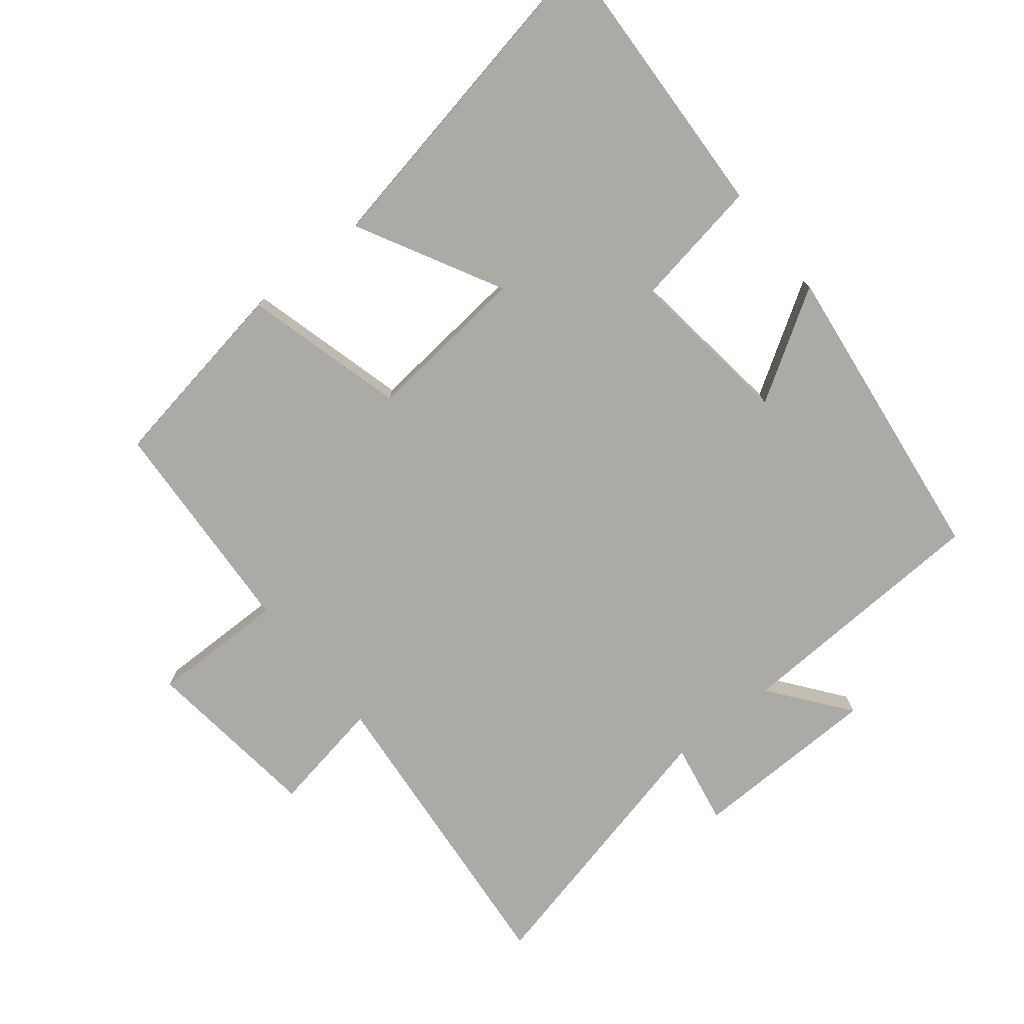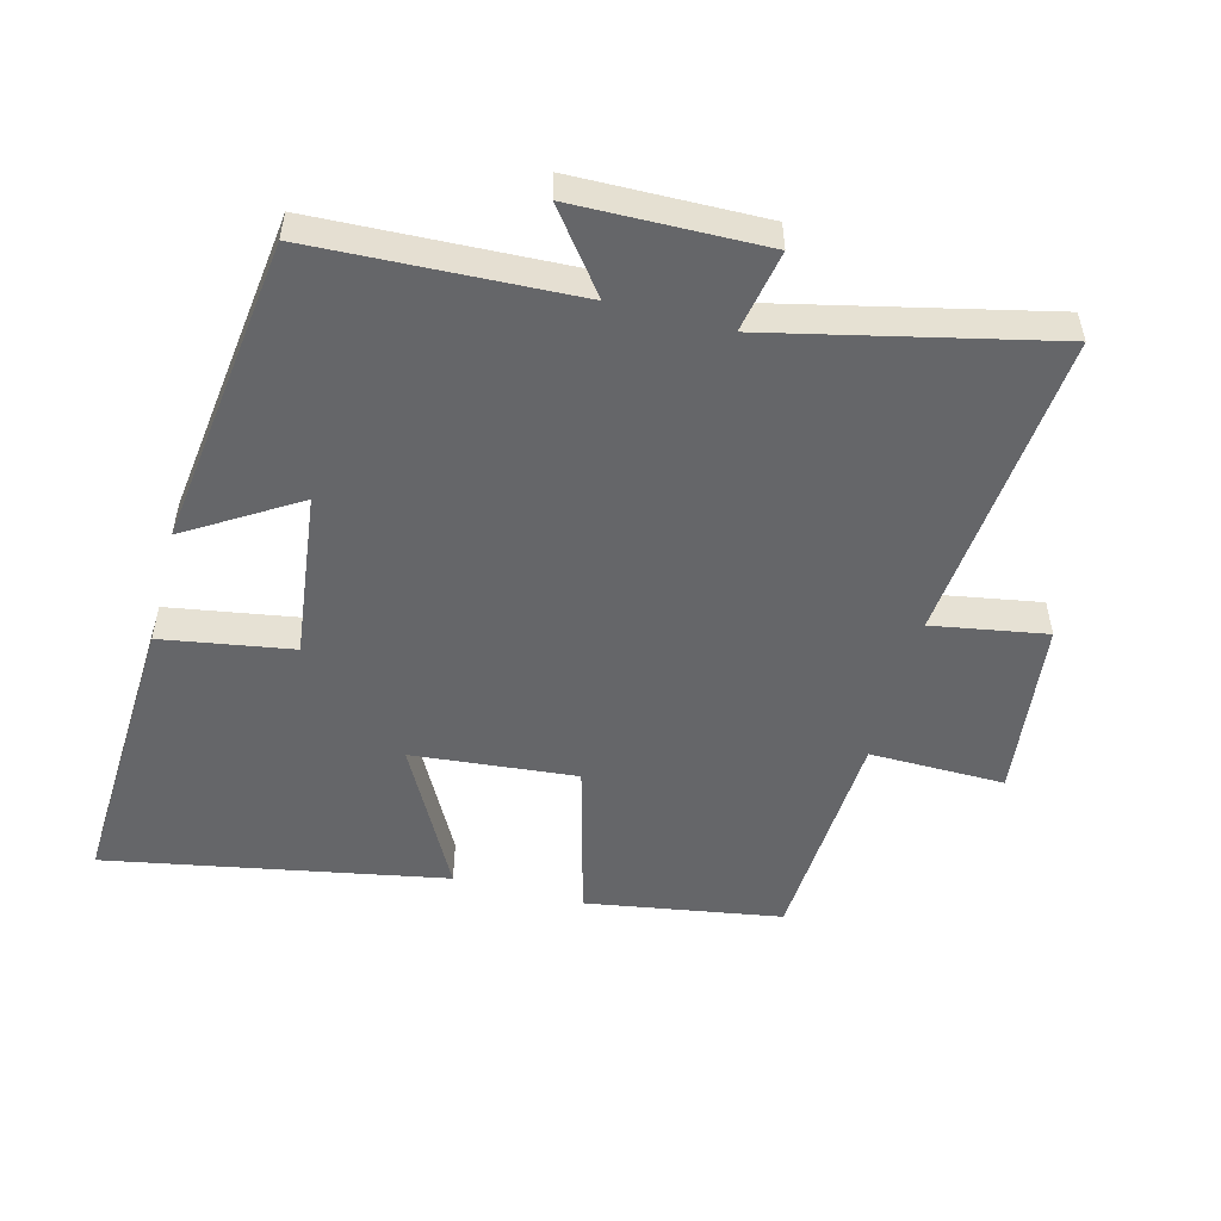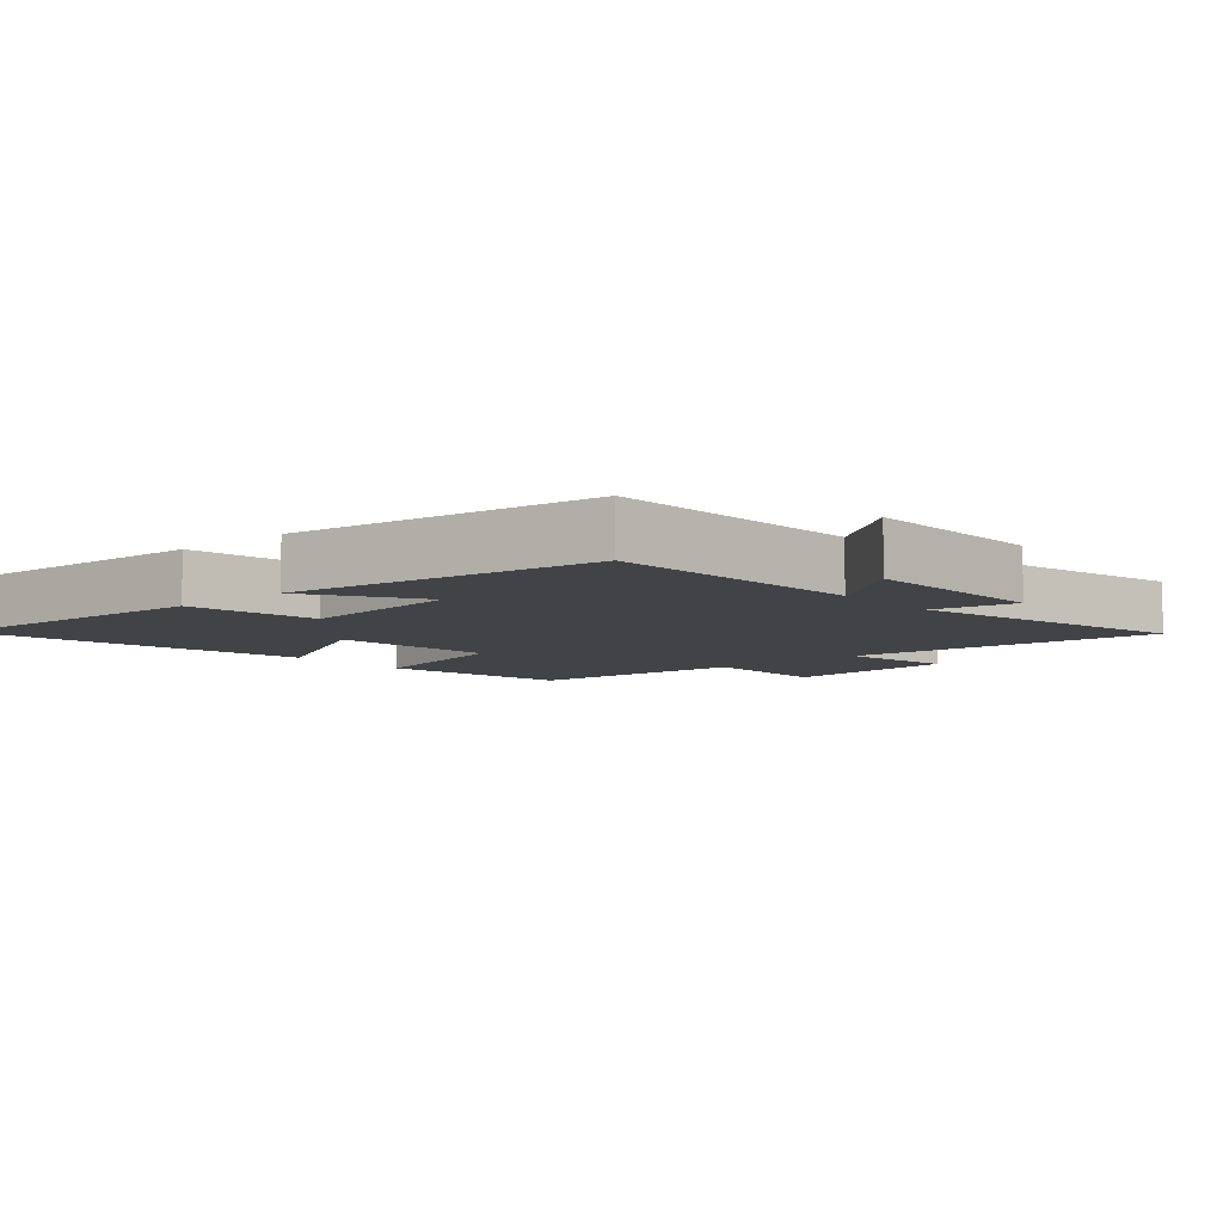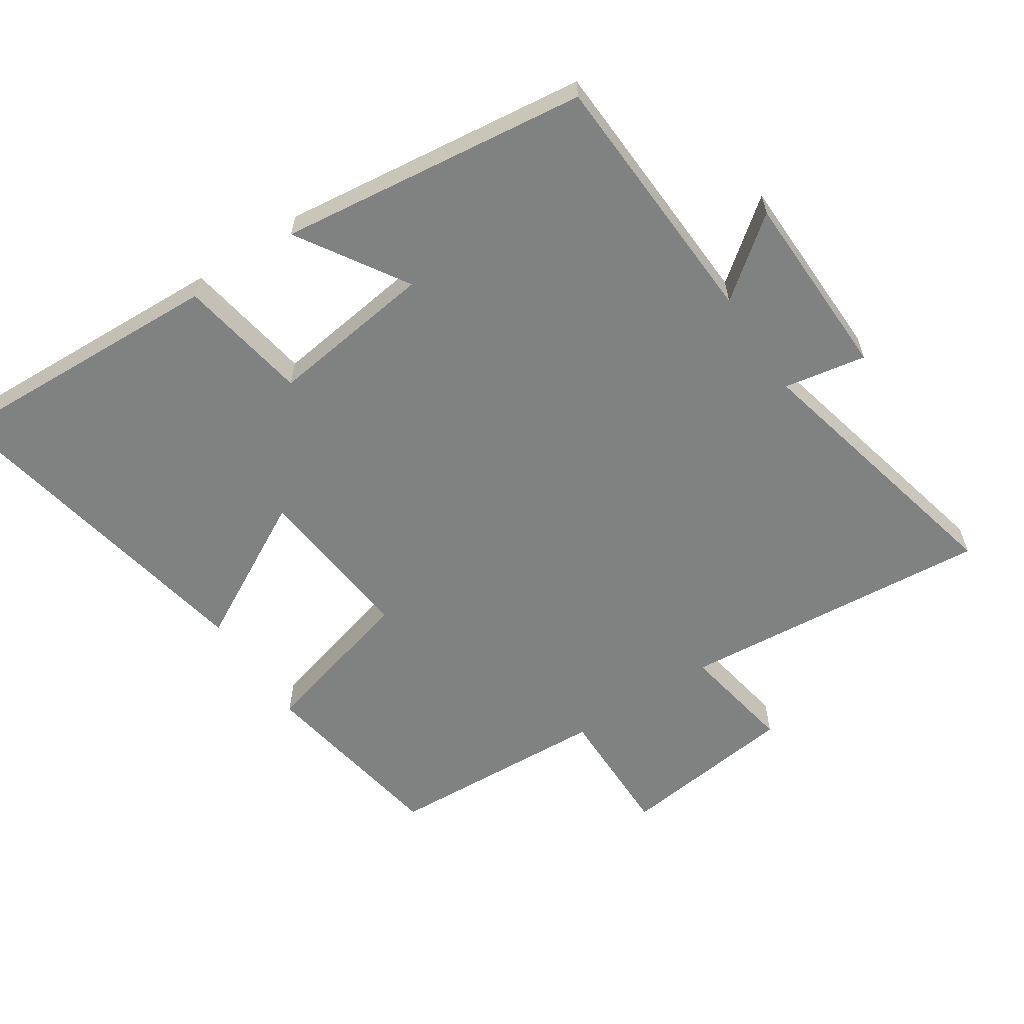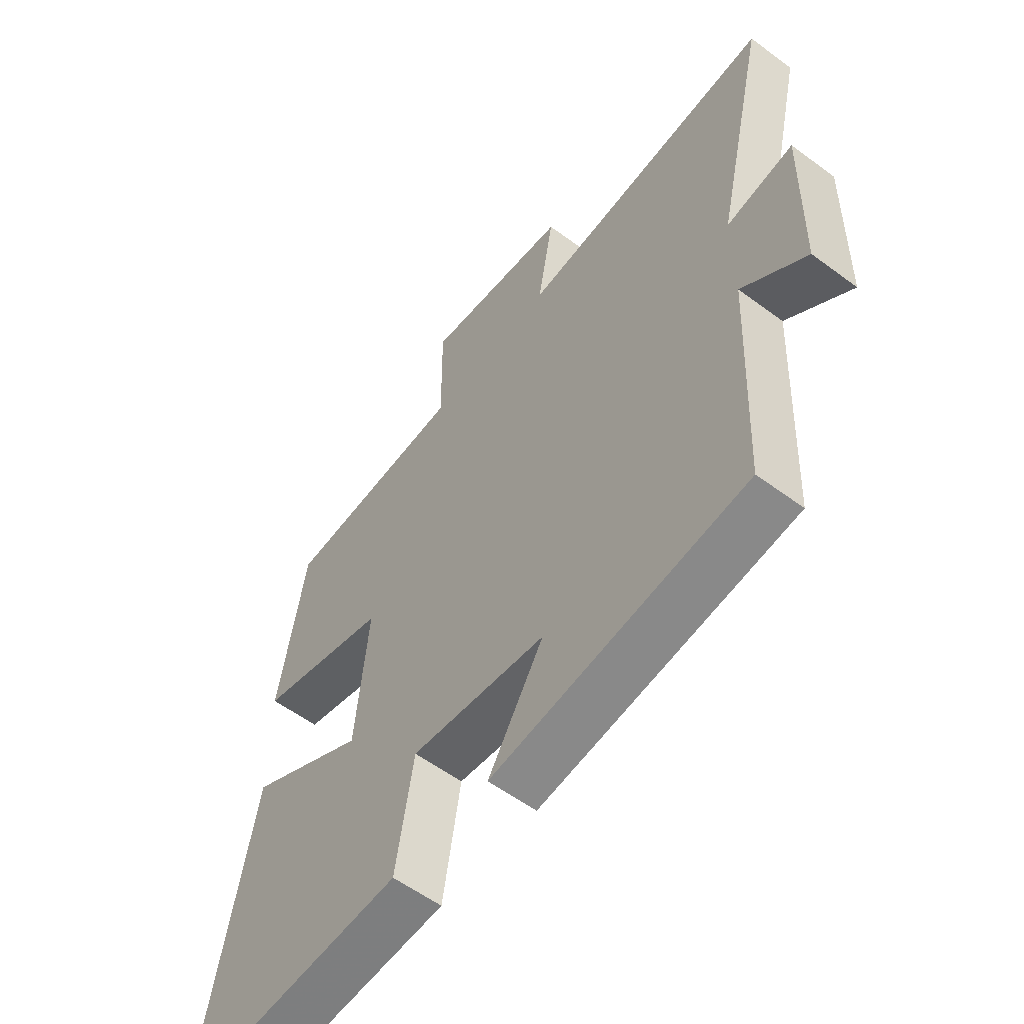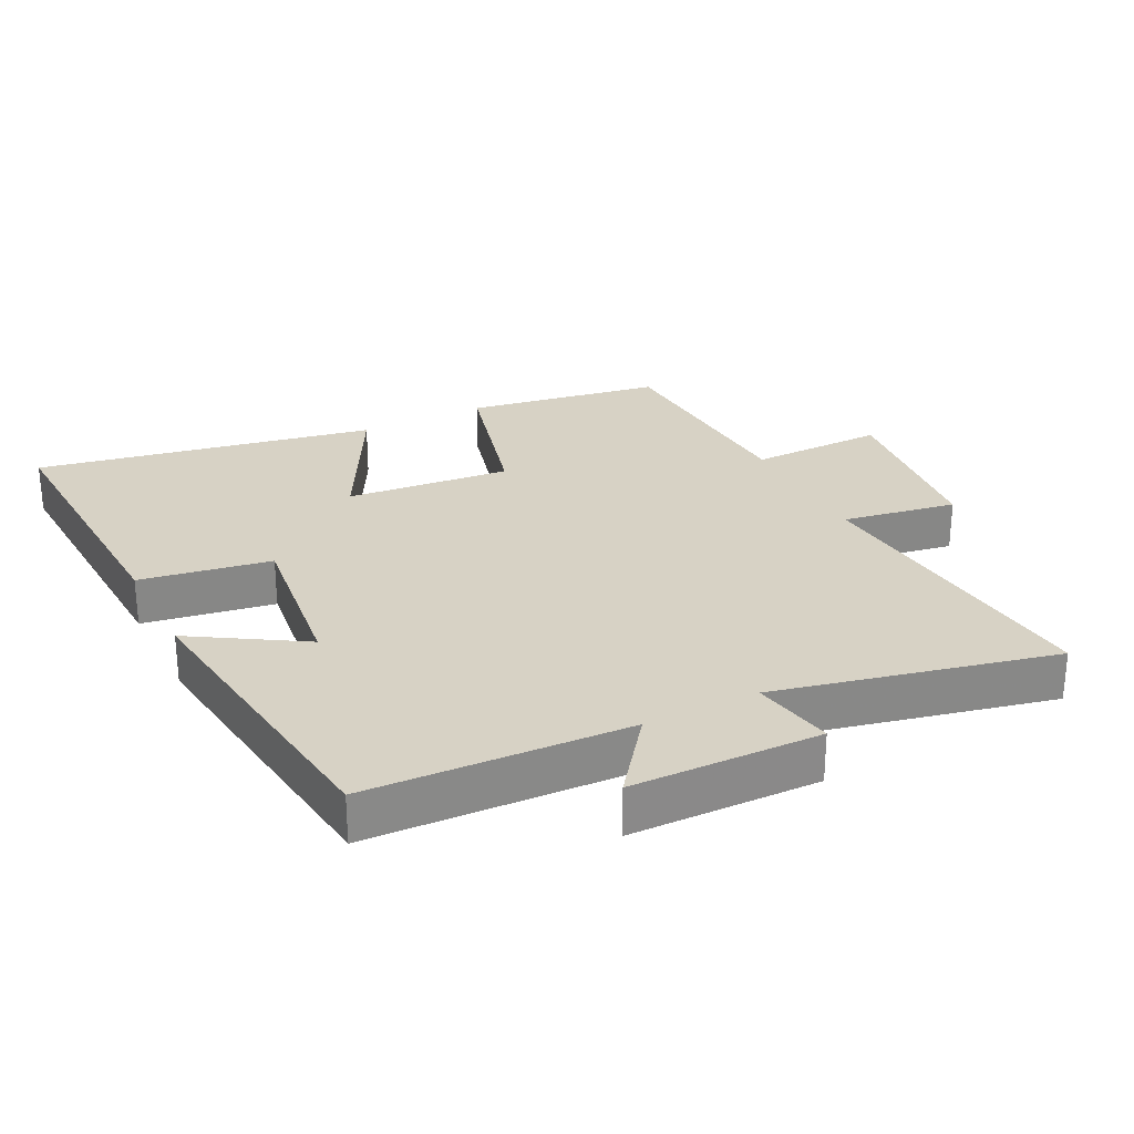
<metadata>
{"format":"obj","ext":"obj","renderer":"f3d","projection":"perspective","resolution":1024,"background":"white","views":[{"elev":-75.8,"azim":128.7,"up":"+Y"},{"elev":-51.9,"azim":-104.9,"up":"+Y"},{"elev":-7.2,"azim":-139.1,"up":"+Y"},{"elev":-60.3,"azim":-146.4,"up":"+Y"},{"elev":-57.2,"azim":-127.7,"up":"+Z"},{"elev":27.4,"azim":-116.9,"up":"+Y"}]}
</metadata>
<code>
v 0.597 0.07 -0.519
v 0.166 0.07 -0.5
v 0.133 0.07 -0.303
v -0.117 0.07 -0.335
v -0.014 0.07 -0.5
v -0.482 0.07 -0.442
v -0.5 0.07 -0.048
v -0.618 0.07 -0.139
v -0.624 0.07 0.147
v -0.5 0.07 0.124
v -0.597 0.07 0.543
v -0.124 0.07 0.5
v -0.154 0.07 0.672
v 0.116 0.07 0.704
v 0.114 0.07 0.5
v 0.451 0.07 0.481
v 0.5 0.07 0.187
v 0.258 0.07 0.122
v 0.282 0.07 -0.126
v 0.5 0.07 -0.009
v 0.597 0 -0.519
v 0.166 0 -0.5
v 0.133 0 -0.303
v -0.117 0 -0.335
v -0.014 0 -0.5
v -0.482 0 -0.442
v -0.5 0 -0.048
v -0.618 0 -0.139
v -0.624 0 0.147
v -0.5 0 0.124
v -0.597 0 0.543
v -0.124 0 0.5
v -0.154 0 0.672
v 0.116 0 0.704
v 0.114 0 0.5
v 0.451 0 0.481
v 0.5 0 0.187
v 0.258 0 0.122
v 0.282 0 -0.126
v 0.5 0 -0.009
f 19 20 1 2
f 18 19 2 3
f 15 16 17 18
f 15 18 3 4
f 12 13 14 15
f 12 15 4
f 10 11 12 4
f 7 8 9 10
f 6 7 10
f 4 5 6 10
f 22 21 40 39
f 23 22 39 38
f 38 37 36 35
f 24 23 38 35
f 35 34 33 32
f 24 35 32
f 24 32 31 30
f 30 29 28 27
f 30 27 26
f 30 26 25 24
f 1 21 22 2
f 2 22 23 3
f 3 23 24 4
f 4 24 25 5
f 5 25 26 6
f 6 26 27 7
f 7 27 28 8
f 8 28 29 9
f 9 29 30 10
f 10 30 31 11
f 11 31 32 12
f 12 32 33 13
f 13 33 34 14
f 14 34 35 15
f 15 35 36 16
f 16 36 37 17
f 17 37 38 18
f 18 38 39 19
f 19 39 40 20
f 20 40 21 1

</code>
